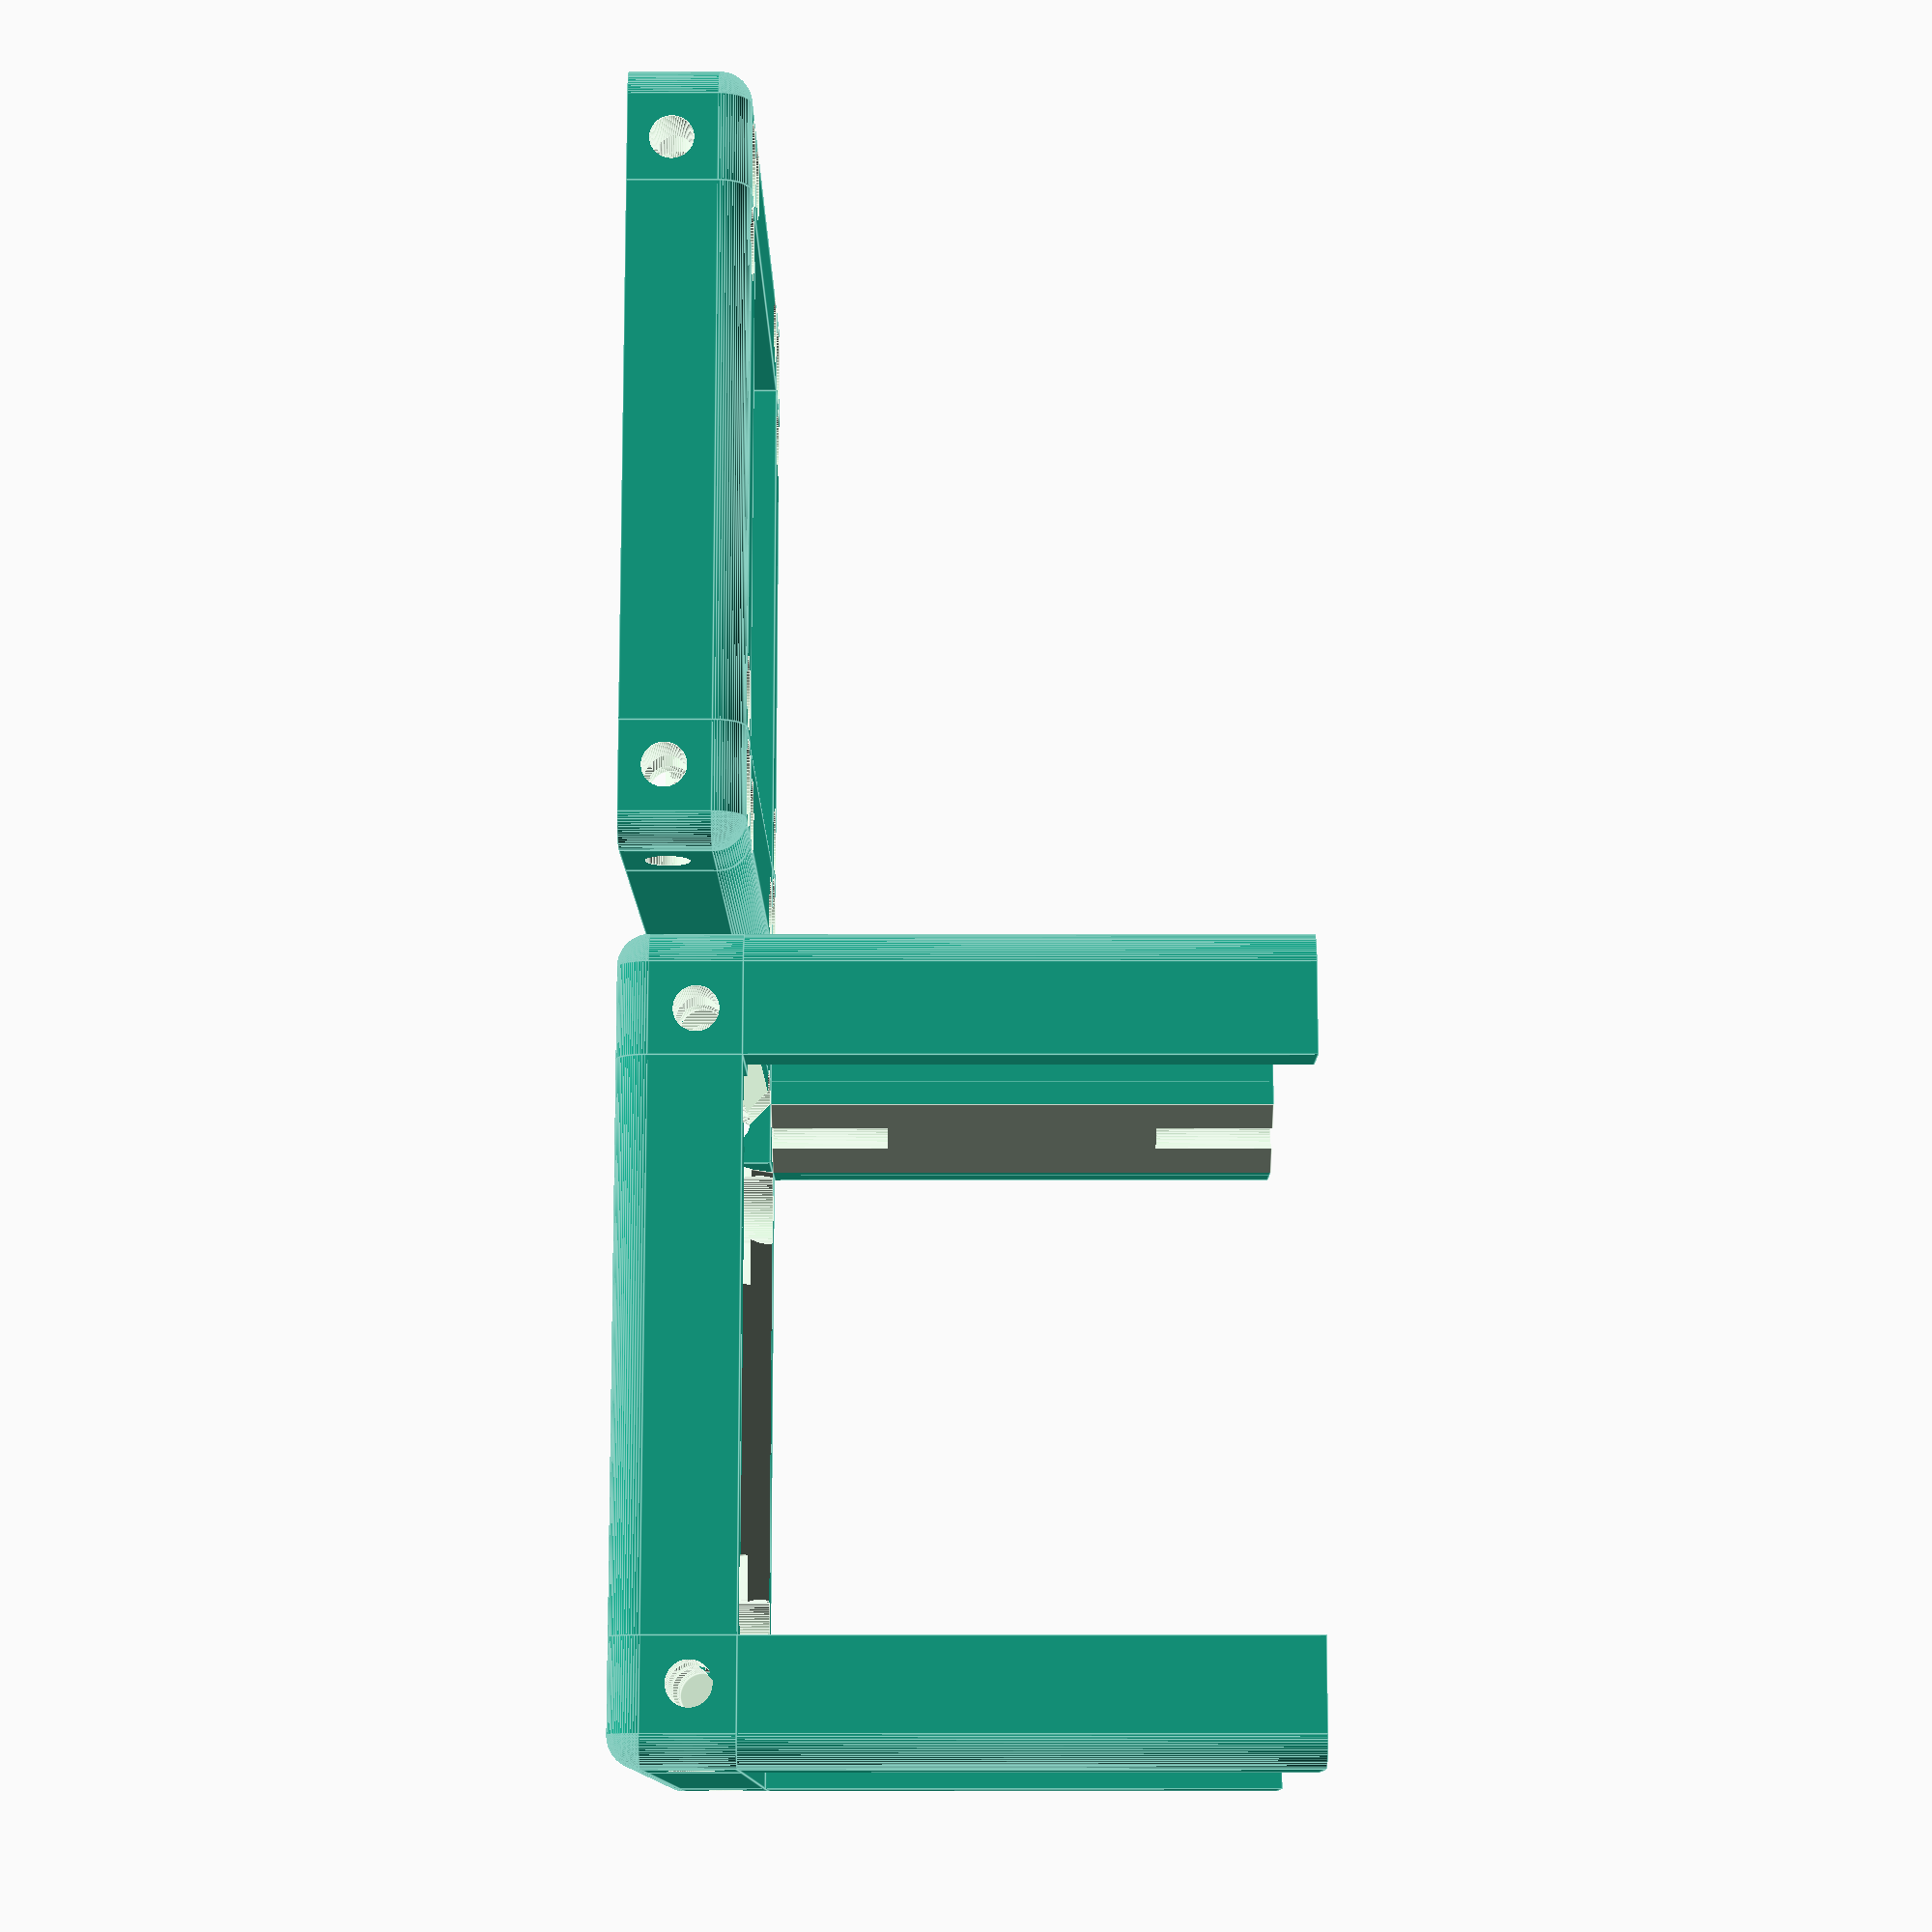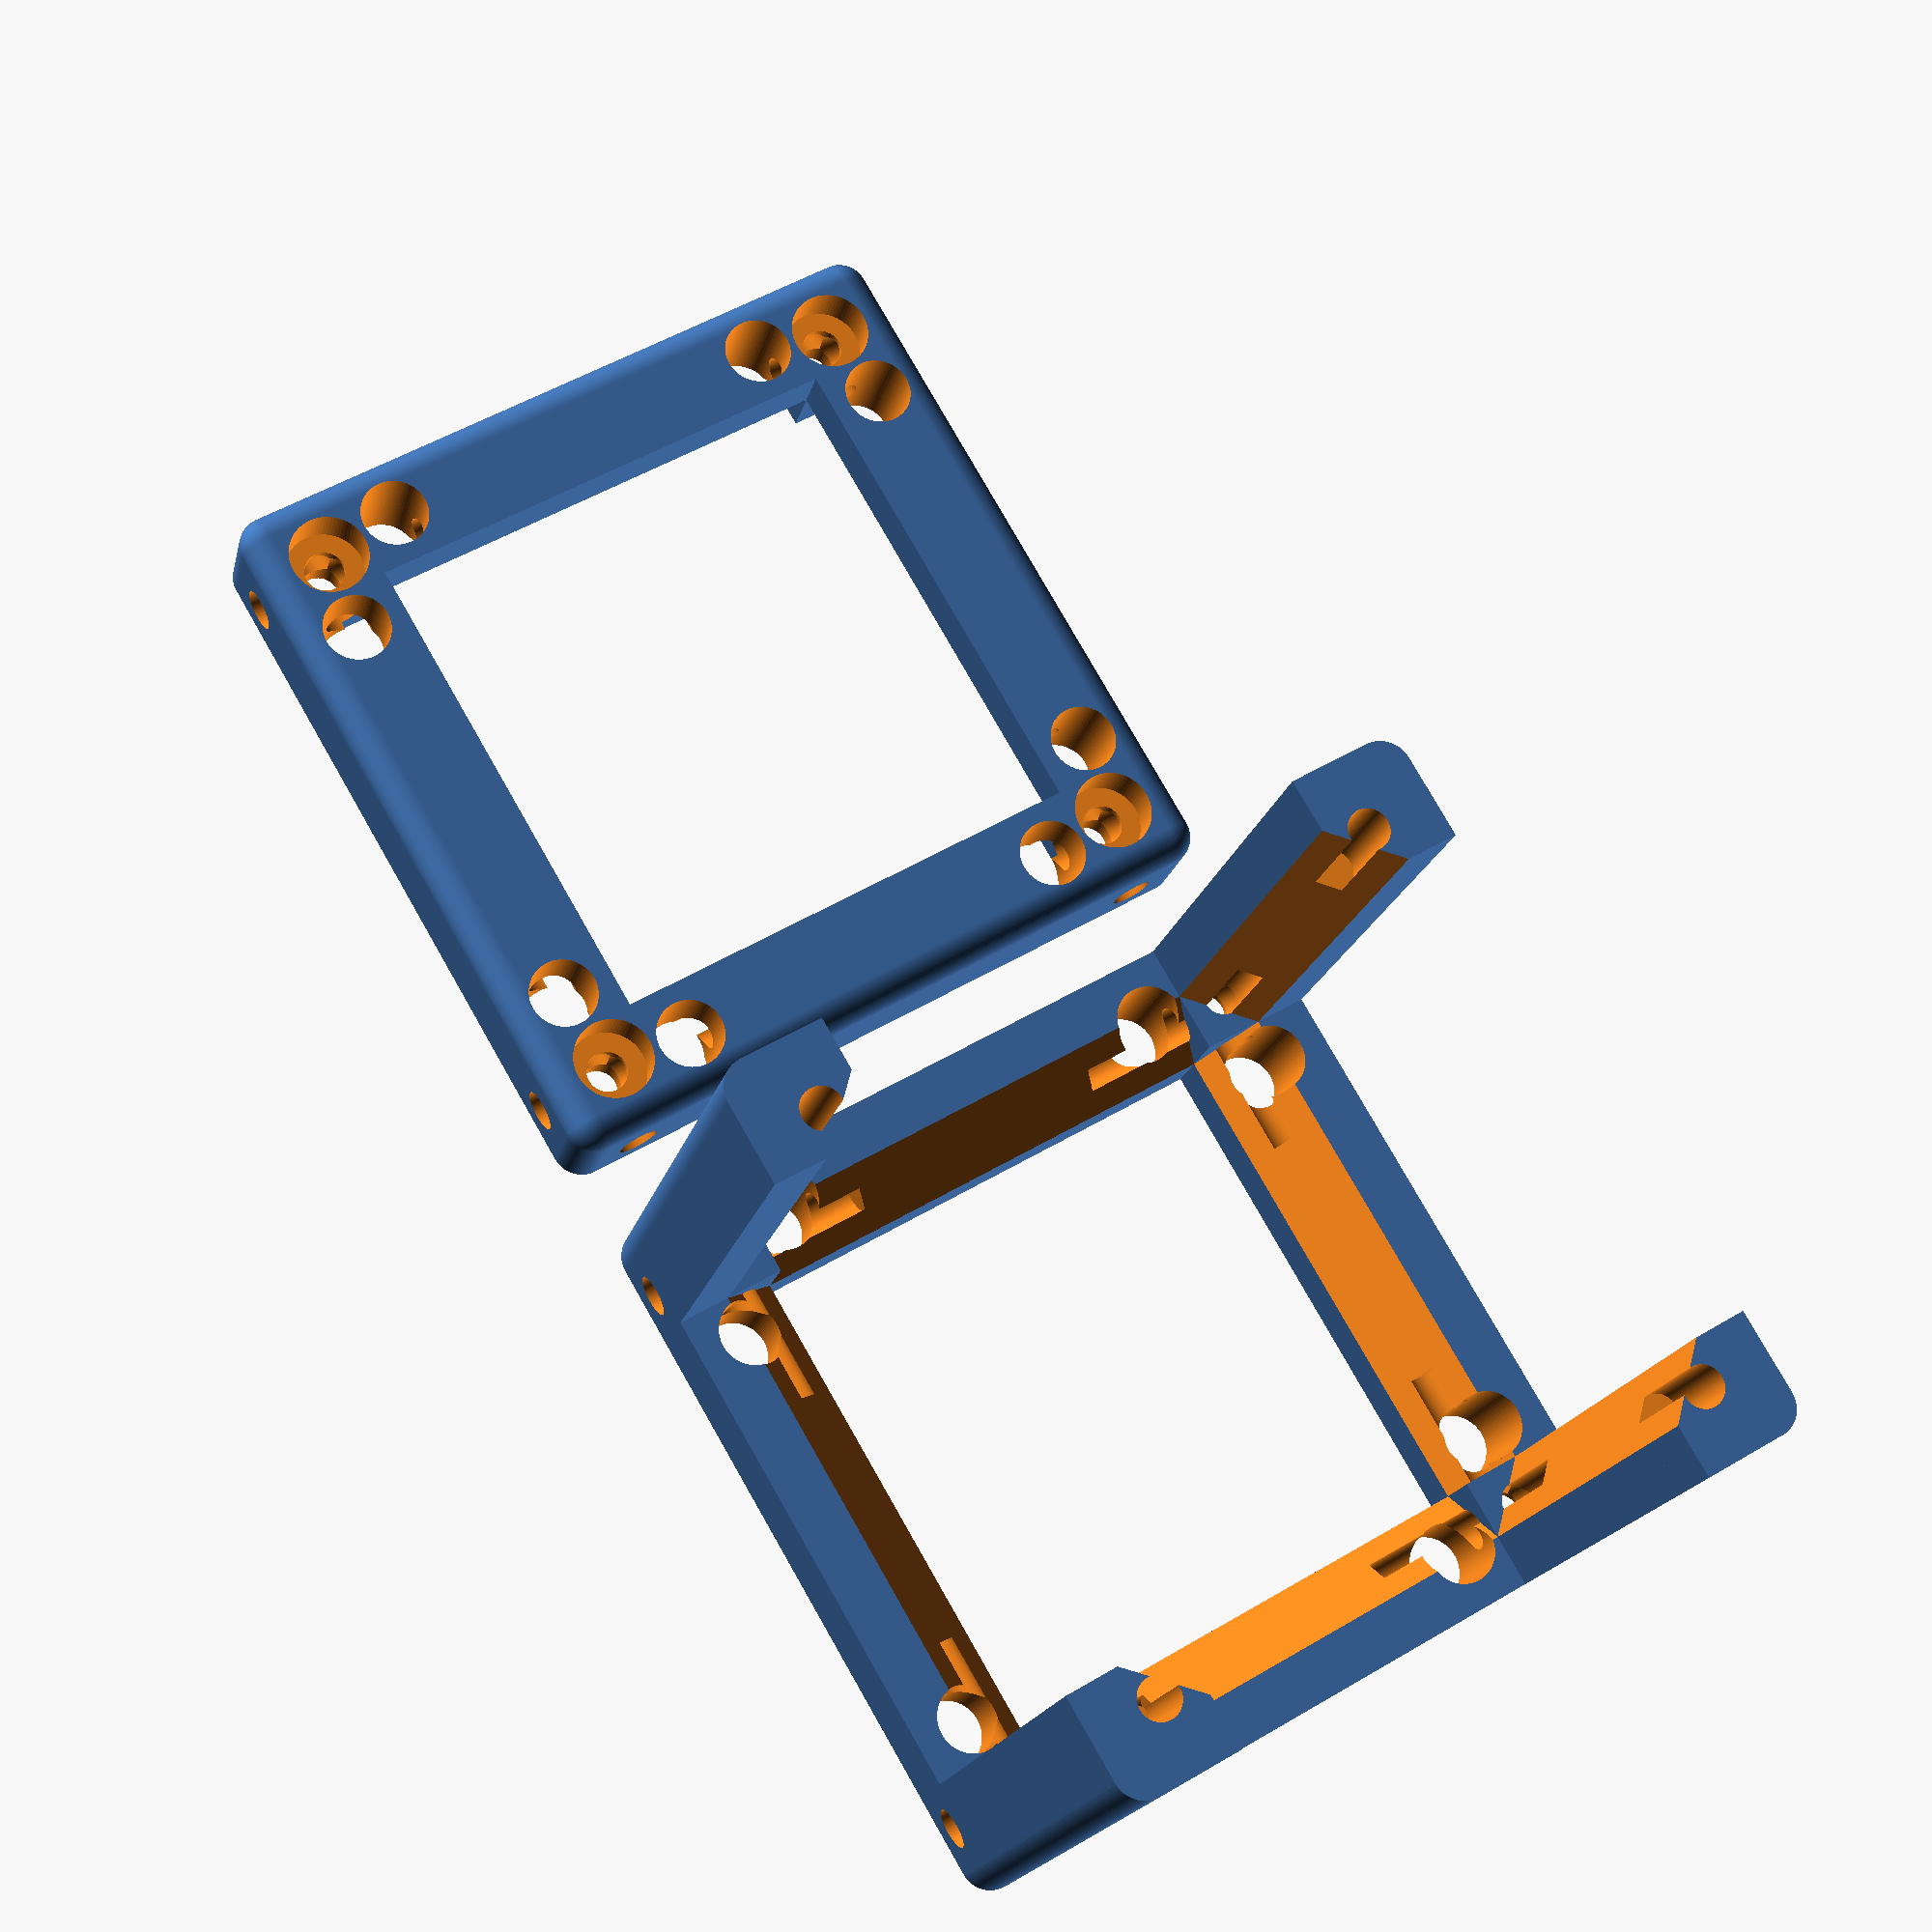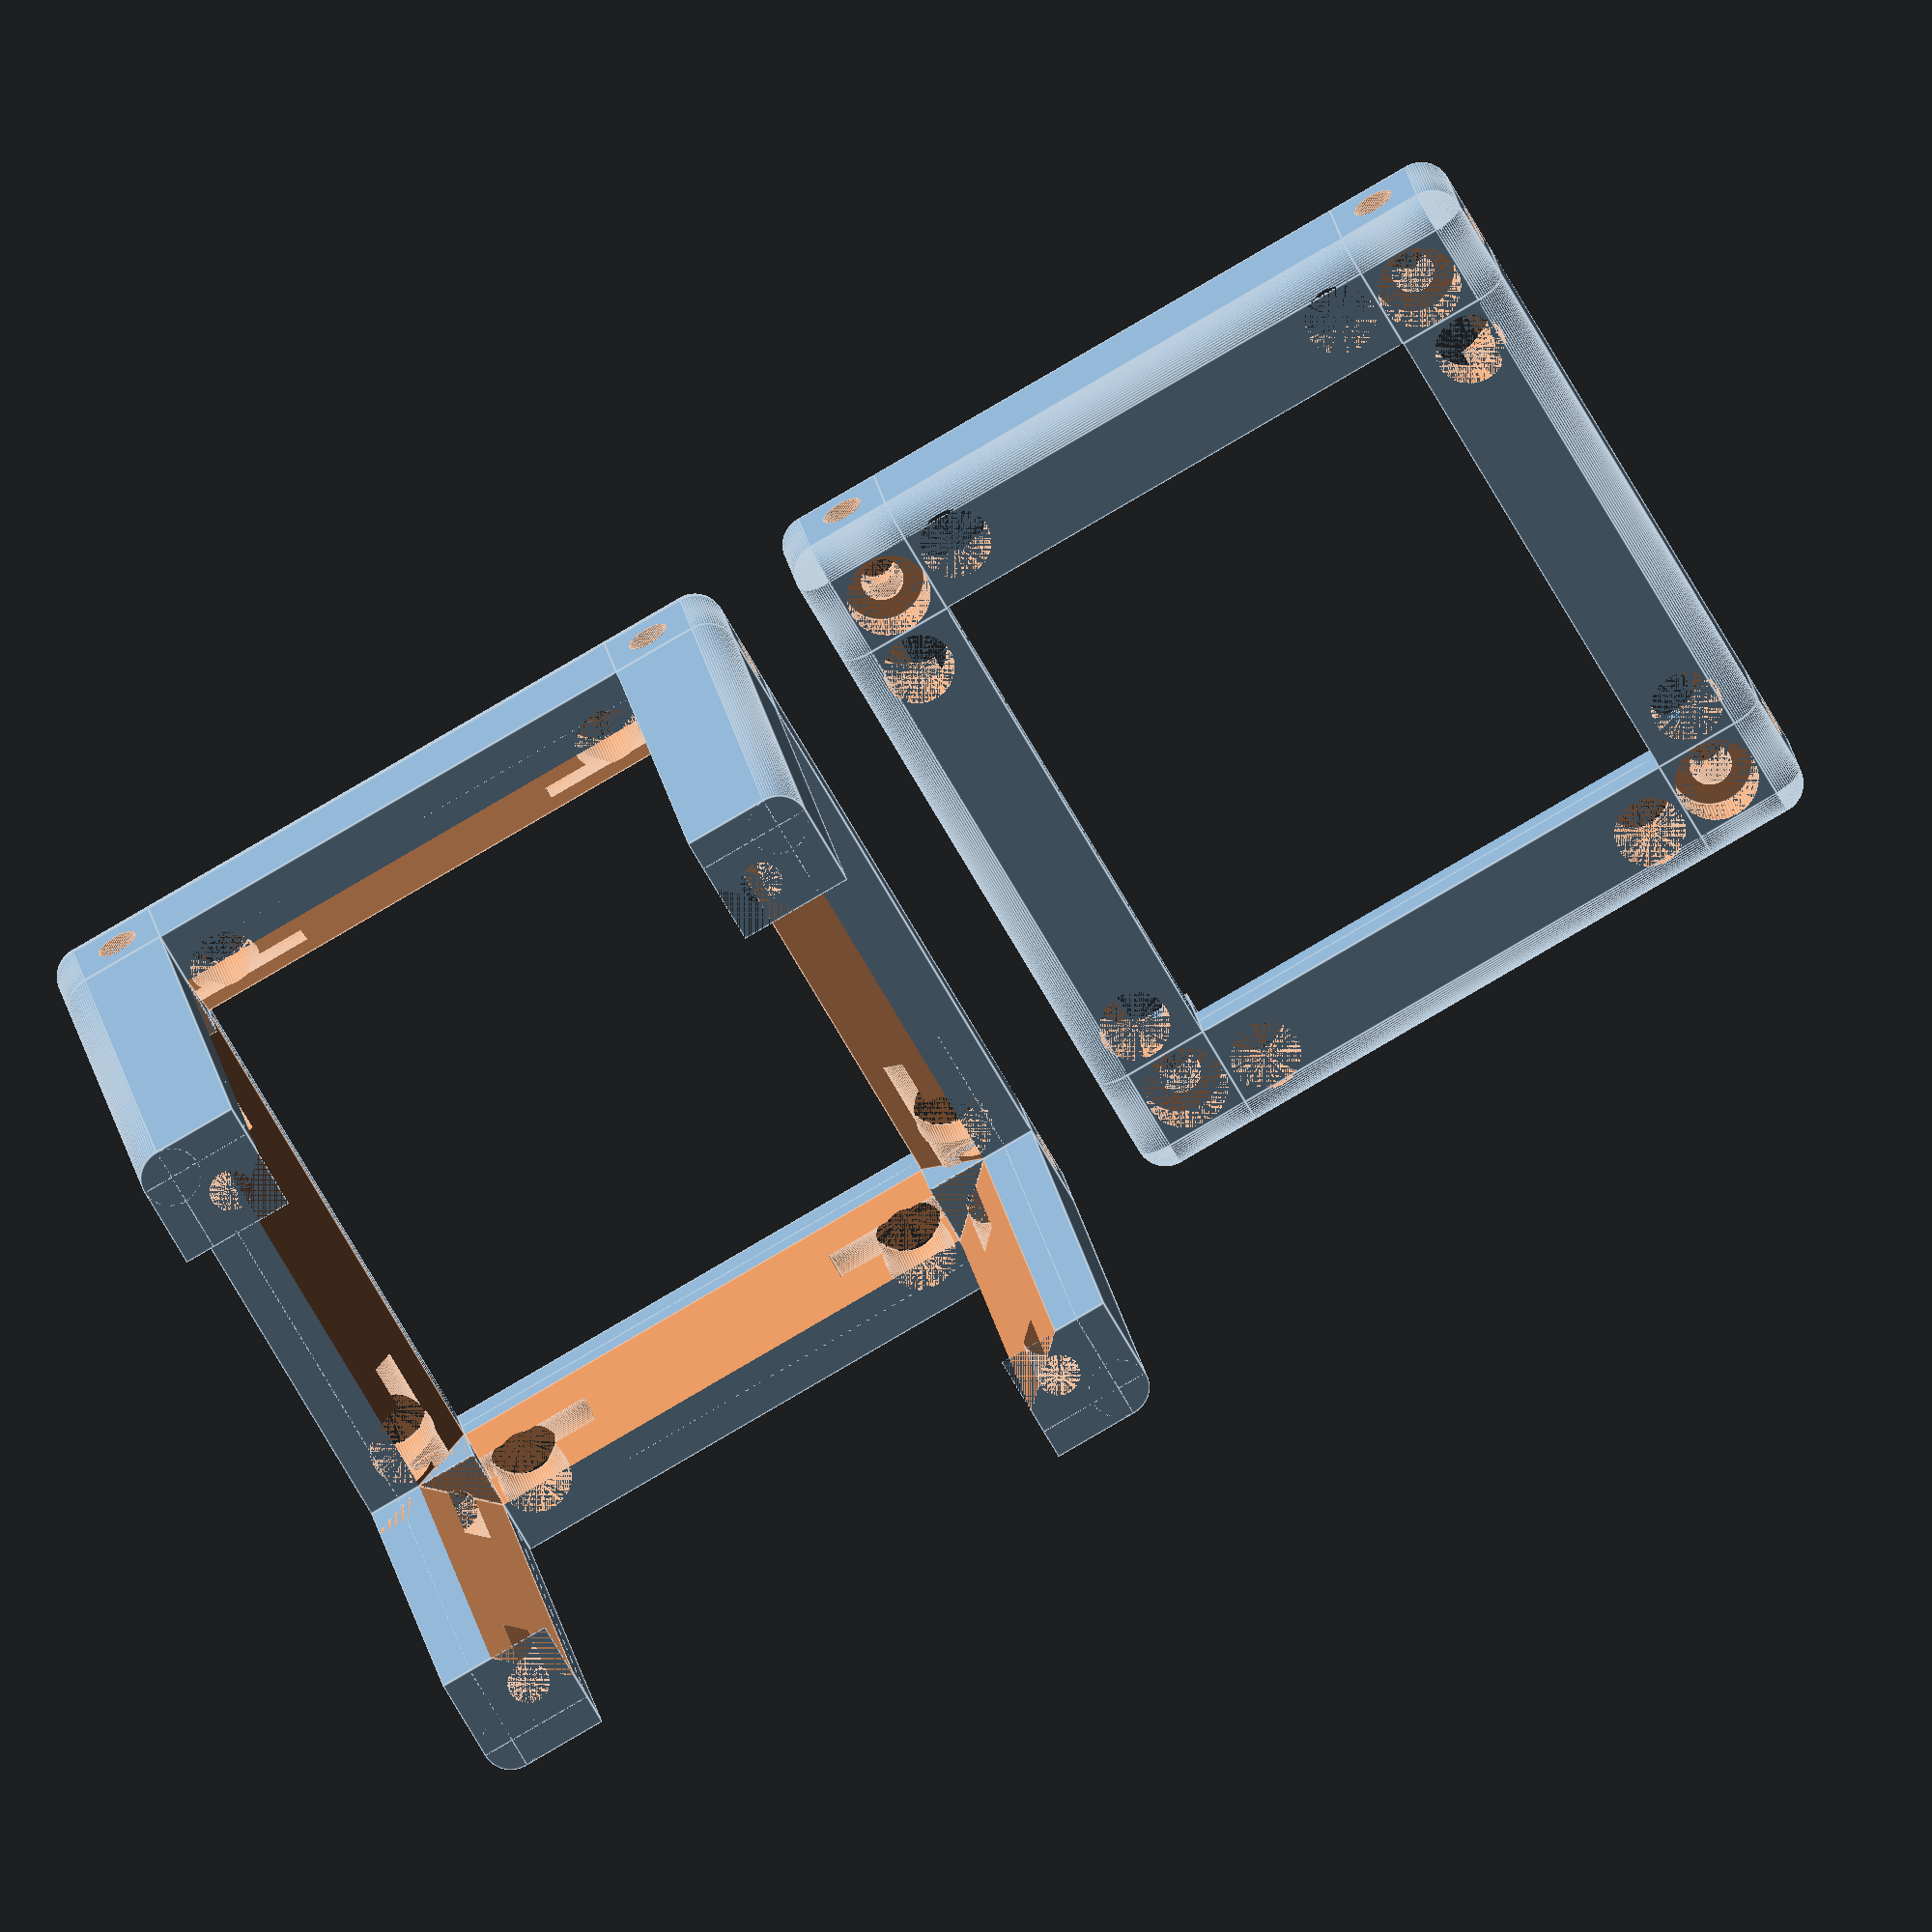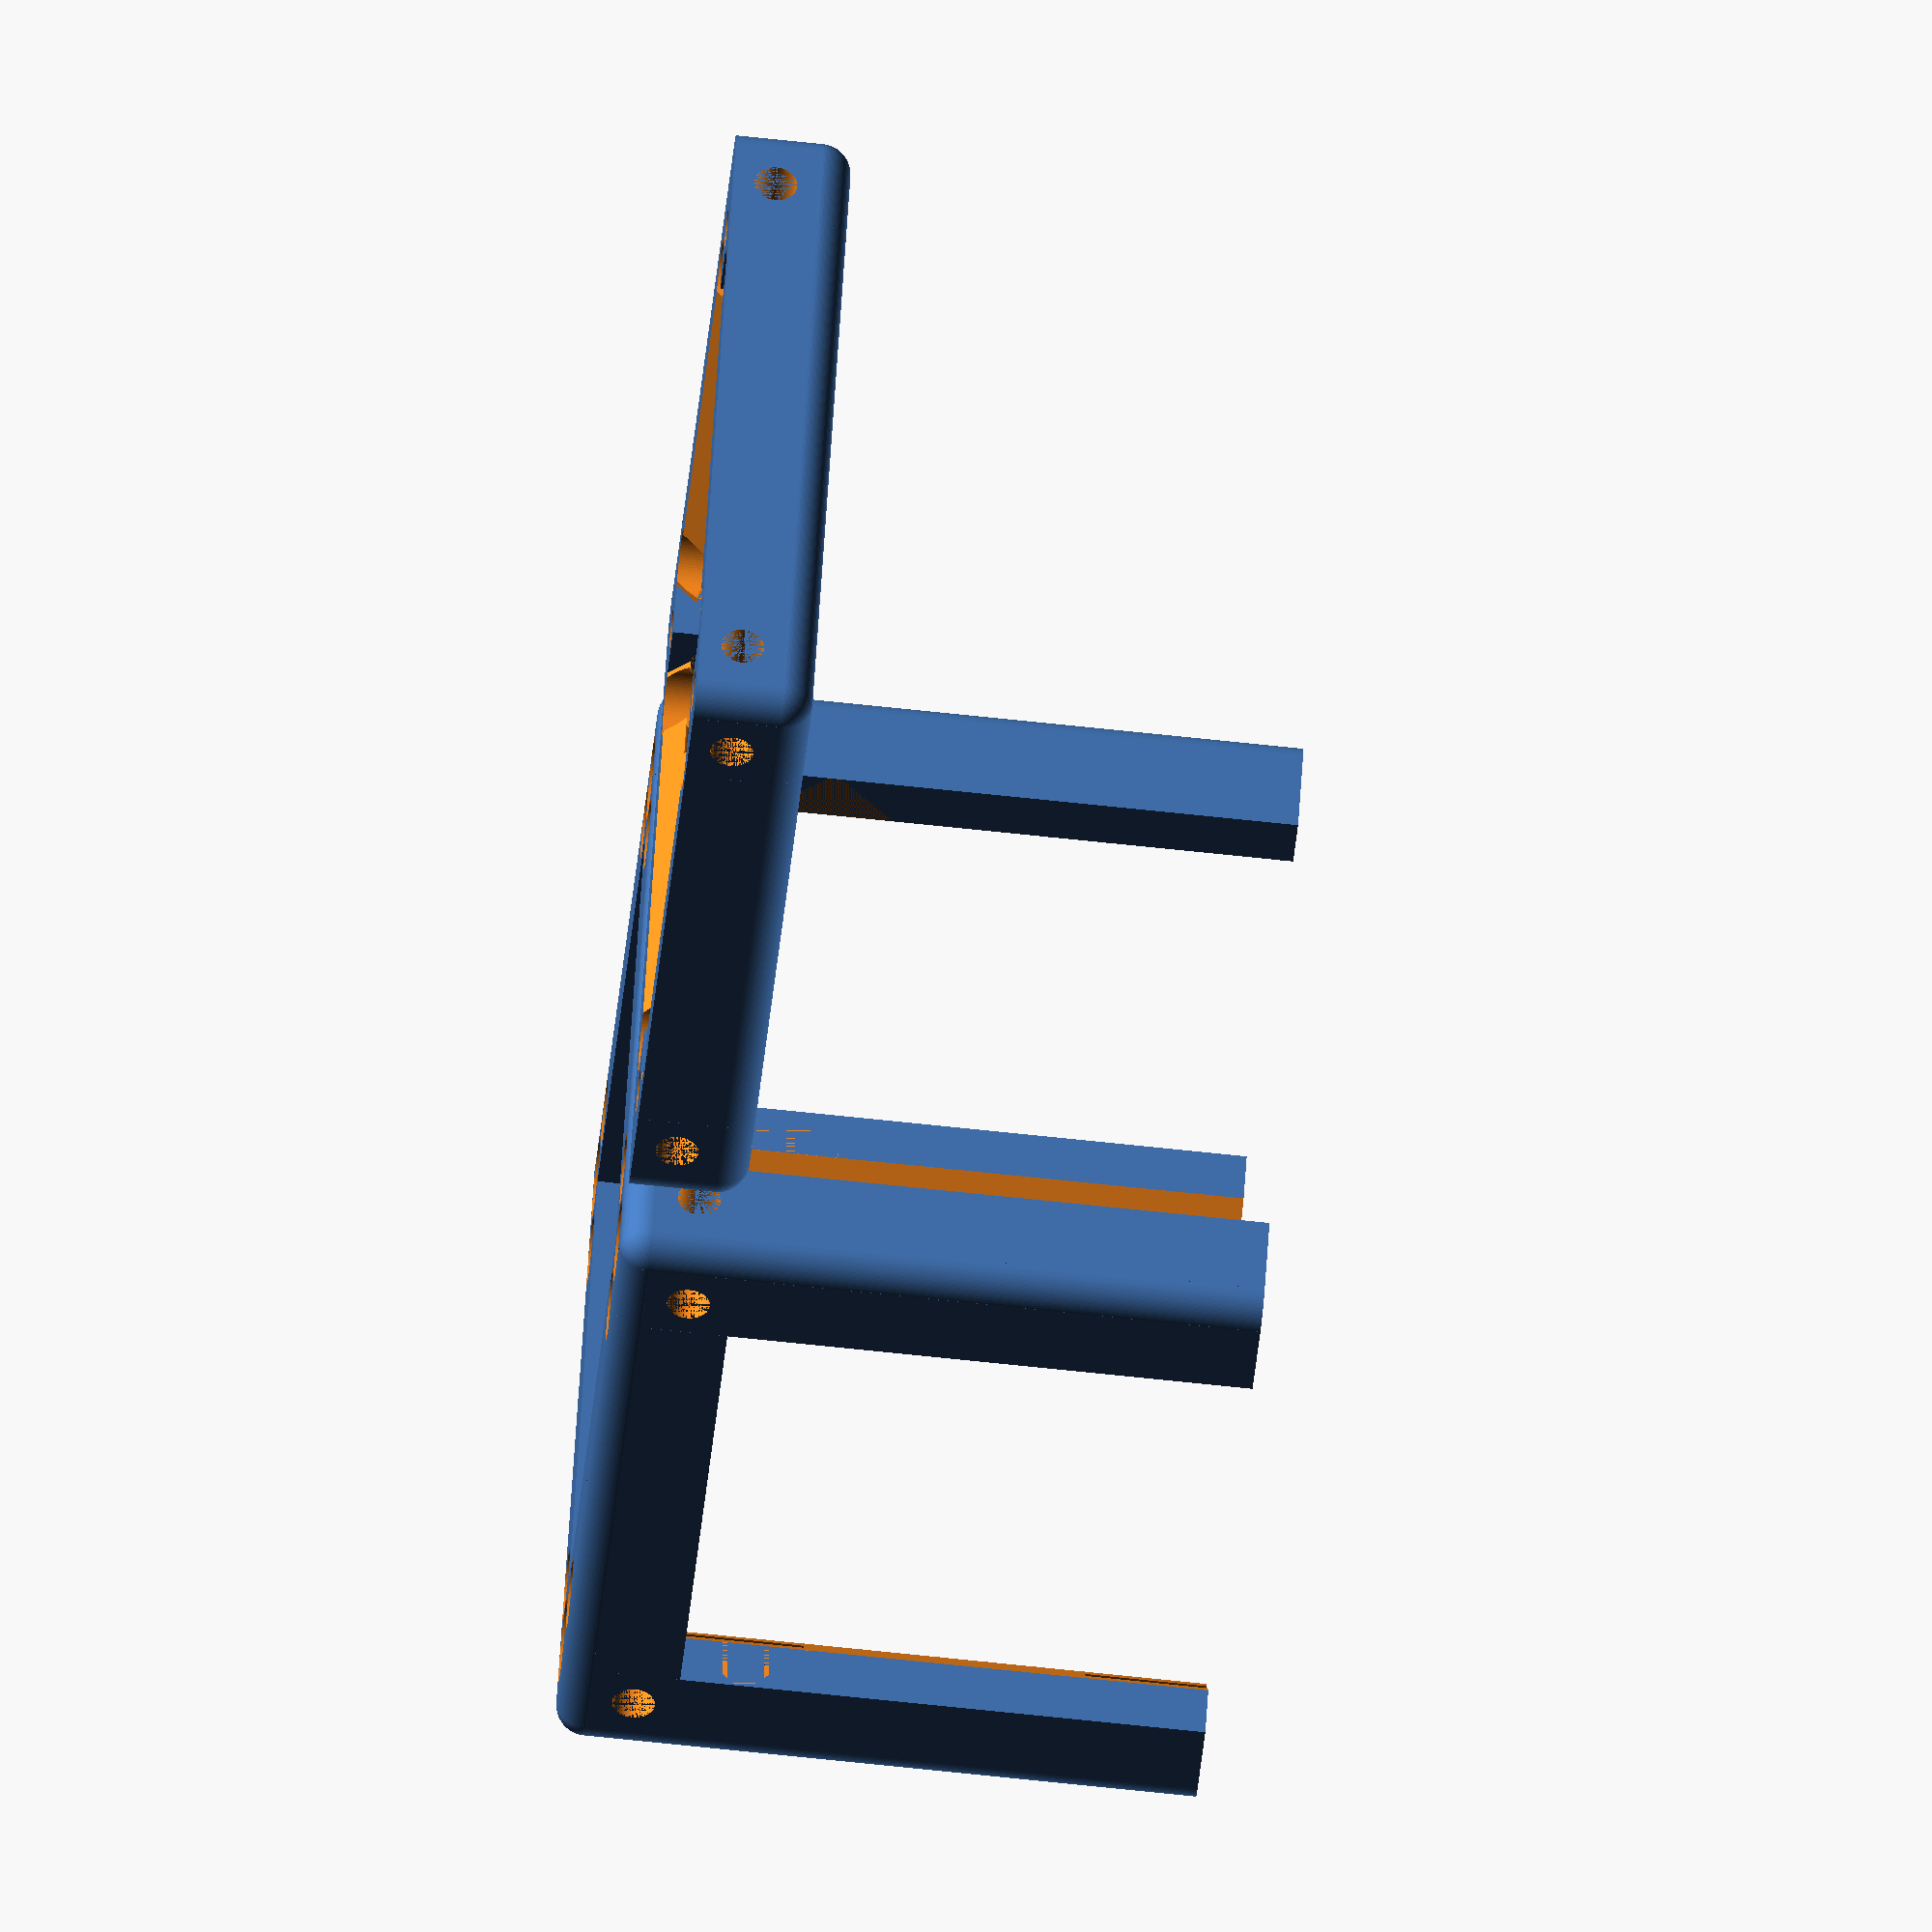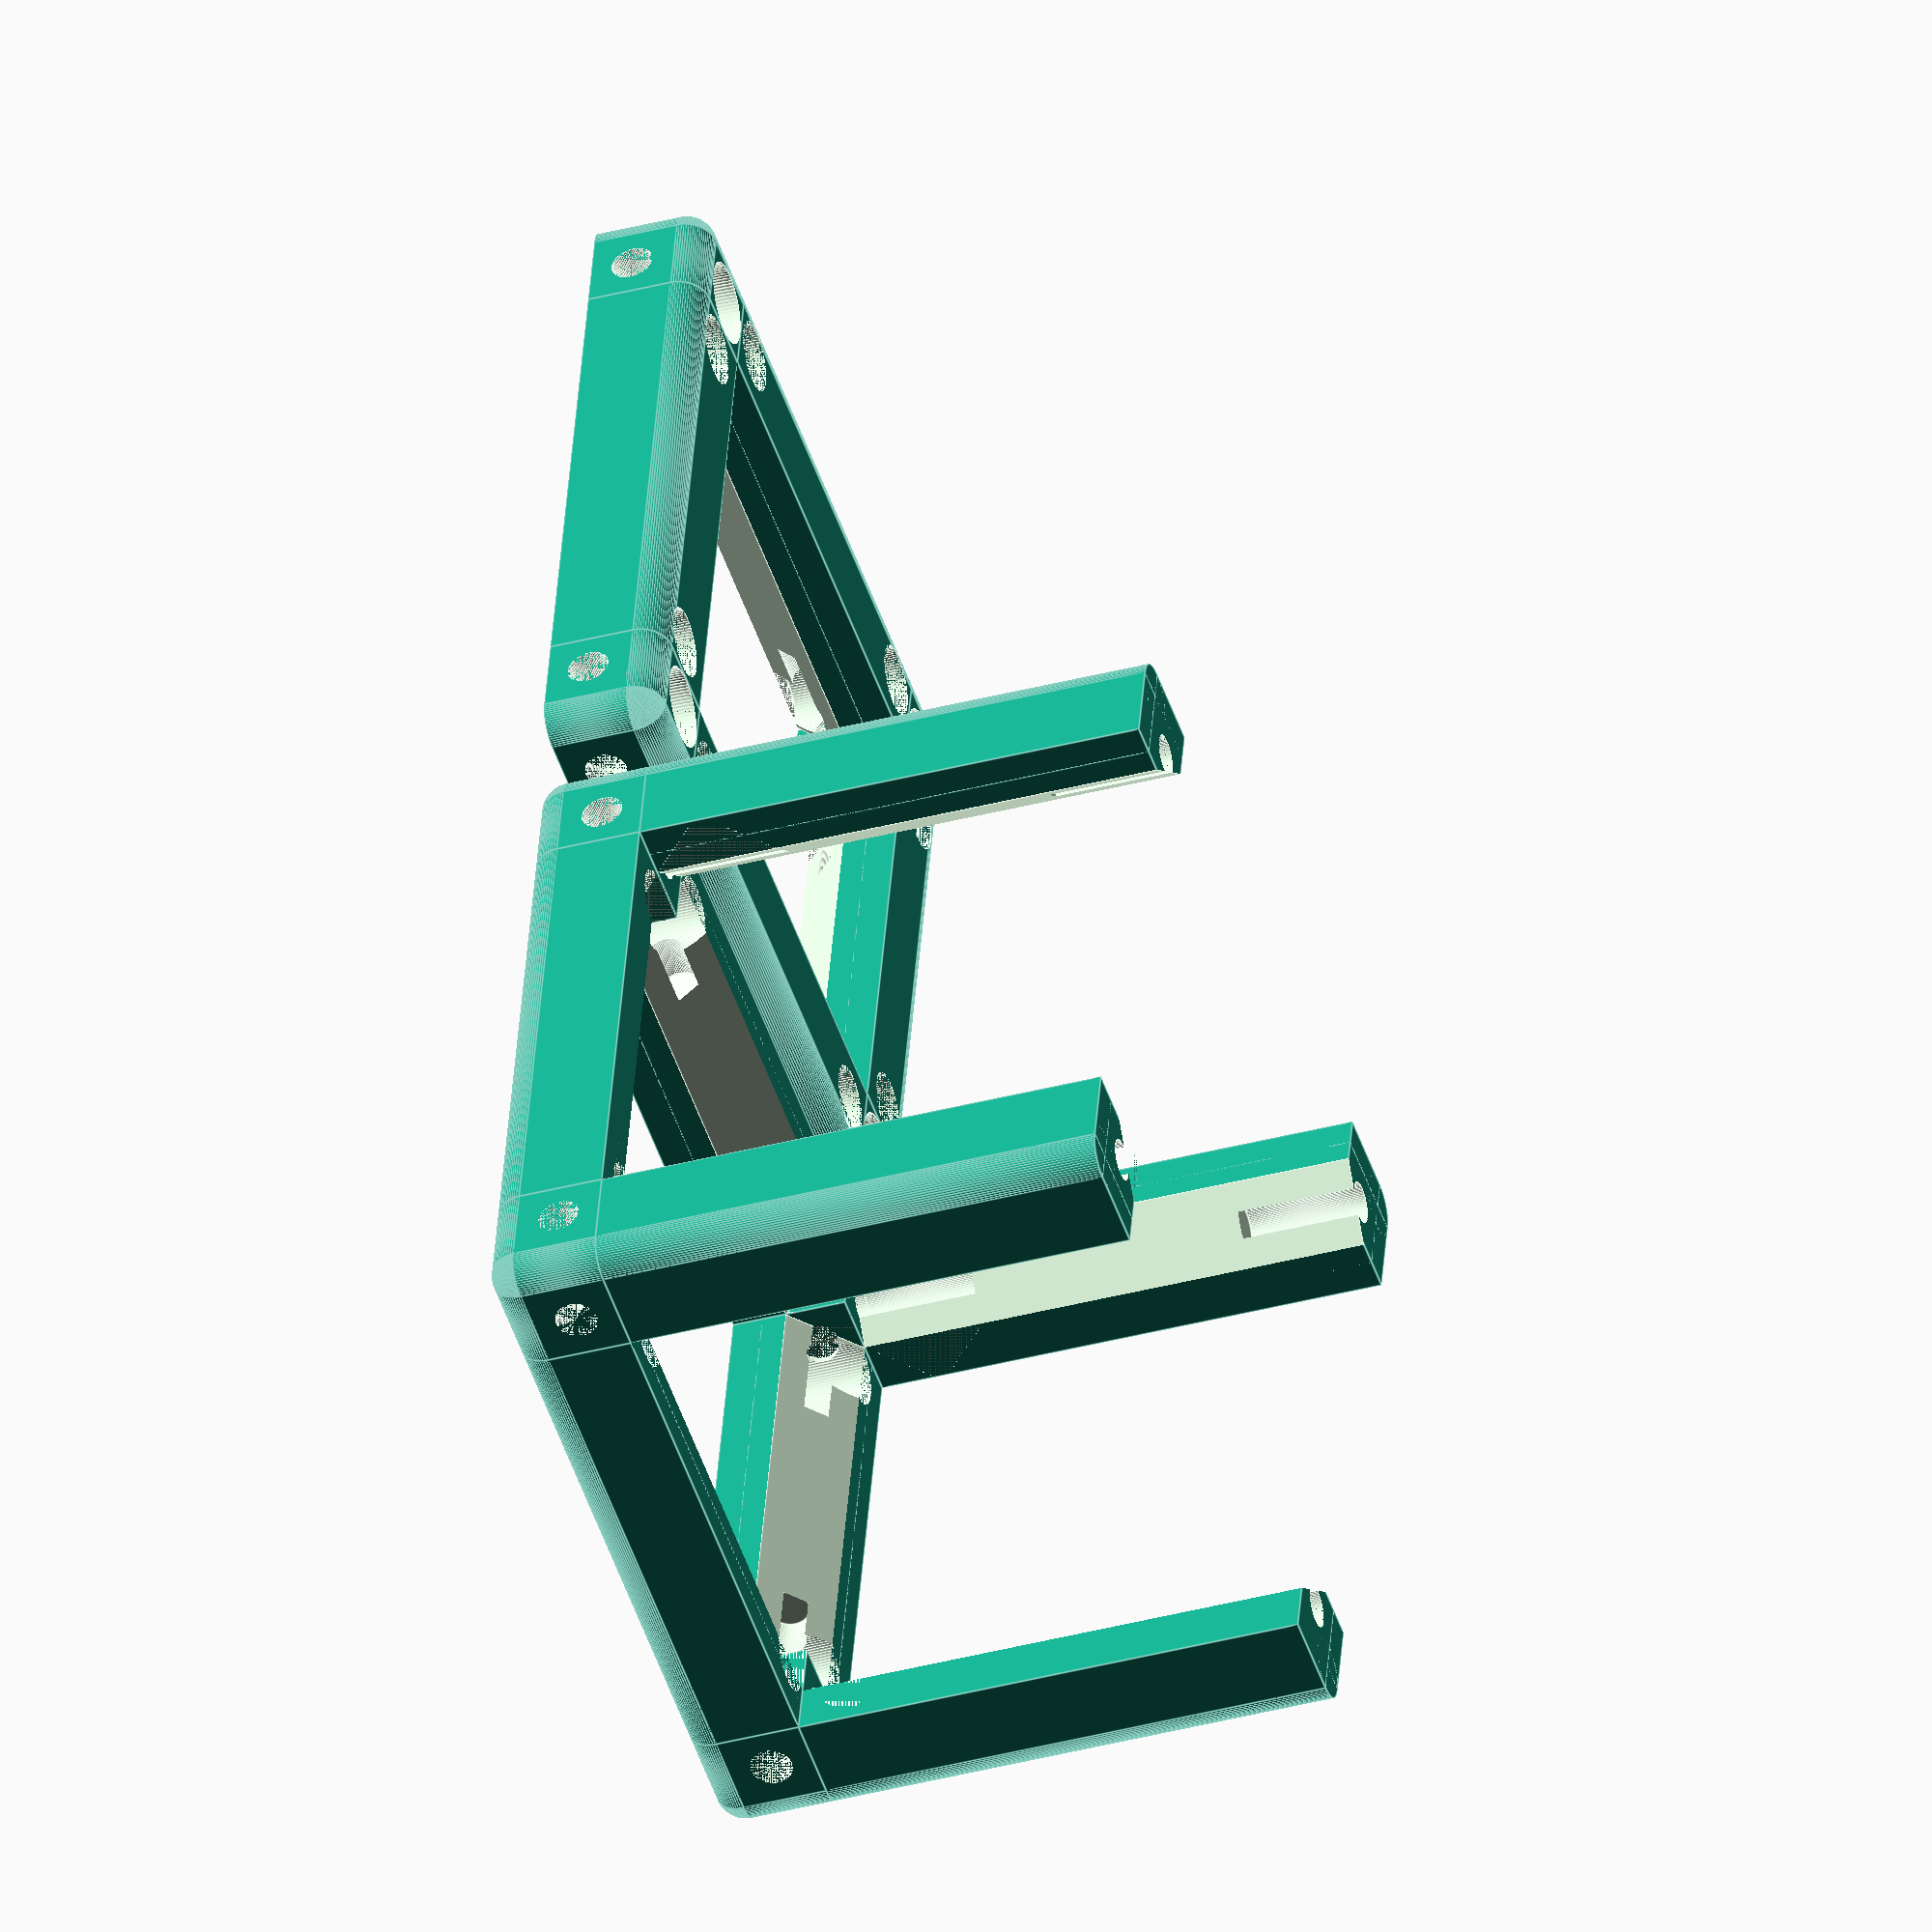
<openscad>
//UC2 Cube and Lid 

/* [User Parameters] */
// Which part would you like to print?
part = "first"; // [first:Both - Cube Body AND Lid,second:Cube Body ONLY,third:Lid ONLY]

/* [Hiden] */
$fn=80;
eps=.002;

a=34.4; //Edge length
b=7.7; //Edge width
c=3.625; //Chamfer

crv=2; //Curvature
scoff=4.9; //Screw offset from outside (cube width (49,8)-screw pitch(40))/2
scr_d=2.8; // Screw hole diameter (M3)
scr_l=8; // Screw length (hole length)
scr_hd=5.5; // Screw head diameter (M3)
scr_hl=3.1; // Screw head length (M3)

pin = 4.7; //screw hole diameter default
s1 = 2.7; //screw hole to side distance 1 (x,y)
s2 = 4.1; //screw hole to side distance 2 (x,y)

//Comment or uncomment the following three lines, depending on which part you want to print OR use the Customizer window
print_part();
//basecube();
//lid();

module print_part() {   //choose part to print cube body/lid/both
	if (part == "first") {
		basecube();
        lid();
	} else if (part == "second") {
		basecube();
	} else if (part == "third") {
		lid();
	} 
}

module basecube() {
    union() {
        tripod();
        translate([a+2*b,0,0])rotate([0,0,90])tripod();
        translate([a+2*b,a+2*b,0])rotate([0,0,180])tripod();
        translate([0,a+2*b,0])rotate([0,0,270])tripod();
    }
}

module lid() {
    translate([55,0,0]){
        translate([0,0,b])mirror([0,0,1]) {
            union() {
                corner();
                translate([0,b,0])edge_y();
                translate([b,0,0])edge_x();
                translate([a+2*b,0,0])rotate([0,0,90]) {
                    corner();
                    translate([b,0,0])edge_x();
                }
                translate([a+2*b,a+2*b,0])rotate([0,0,180]) {
                    corner();
                    translate([b,0,0])edge_x();
                }
                translate([0,a+2*b,0])rotate([0,0,270])corner();
            }
        }
    }
}

module tripod() {
    union() {
        corner();
        translate([0,0,b])edge_z();
        translate([0,b,0])edge_y();
        translate([b,0,0])edge_x();
    }
}

//Edge
module edge_z() {
    difference() {
        union() {
            translate([crv,crv,0])cylinder(r=crv,h=a);
            translate([crv,0,0])cube([b-crv,b,a]);
            translate([0,crv,0])cube([b,b-crv,a]);
        }
        //Inner chamfer
        translate([b,c,-eps])rotate([0,0,45])cube([1.5*b,1.5*b,a+2*eps]);
        //Holes for screws
        translate([scoff,scoff,-eps])cylinder(d=scr_d,h=scr_l); //bottom
        translate([scoff,scoff,a-scr_l+eps])cylinder(d=scr_d,h=scr_l); //top
    }
}

module edge_x() {
    difference () {
        rotate([0,0,90])rotate([90,0,0])edge_z();
        translate([s1,s2,-eps/2]){cylinder(b+eps,d=pin);} //hole for snap fit
        translate([a-s1,s2,-eps/2]){cylinder(b+eps,d=pin);} //hole for snap fit
    }
}

module edge_y() {
    difference () {
        translate([0,a,0])rotate([90,0,0])edge_z();
        translate([s2,s1,-eps/2]){cylinder(b+eps,d=pin);} //hole for snap fit
        translate([s2,a-s1,-eps/2]){cylinder(b+eps,d=pin);} //hole for snap fit
    }
}

//Corner
module corner() {
    difference() {
        union() {
            translate([crv,crv,crv])sphere(r=crv);
            translate([crv,crv,crv])cylinder(r=crv,h=b-crv);
            translate([crv,0,crv])cube([b-crv,b,b-crv]);
            translate([0,crv,crv])cube([b,b-crv,b-crv]);
            translate([crv,crv,crv])rotate([0,90,0])cylinder(r=crv,h=b-crv);
            translate([crv,crv,crv])rotate([-90,0,0])cylinder(r=crv,h=b-crv);
            translate([crv,crv,0])cube([b-crv,b-crv,b]);
        } 
        //Holes for Screws
        translate([scoff,scoff,-eps])cylinder(d=scr_d,h=b+2*eps); //z direction
        rotate([90,0,0])translate([scoff,scoff,-b-eps])cylinder(d=scr_d,h=b+2*eps); //y direction
        rotate([0,90,0])translate([-scoff,scoff,-eps])cylinder(d=scr_d,h=b+2*eps); //x direction
        
        //Screw heads
        translate([scoff,scoff,-eps])cylinder(d=scr_hd,h=scr_hl);
    }
}
</openscad>
<views>
elev=306.1 azim=335.1 roll=270.0 proj=p view=edges
elev=18.2 azim=239.5 roll=347.5 proj=p view=solid
elev=340.8 azim=330.7 roll=352.2 proj=o view=edges
elev=72.1 azim=148.8 roll=264.0 proj=o view=wireframe
elev=216.7 azim=102.7 roll=251.0 proj=o view=edges
</views>
